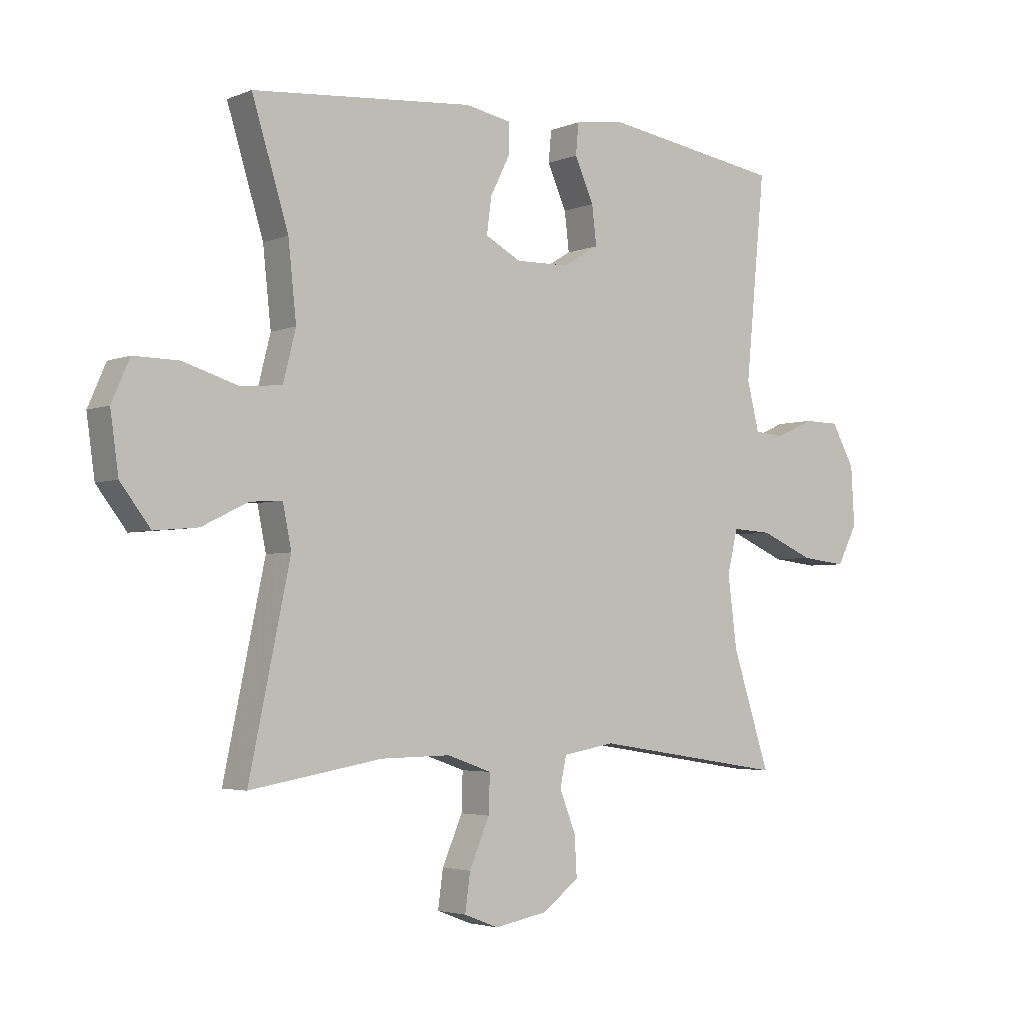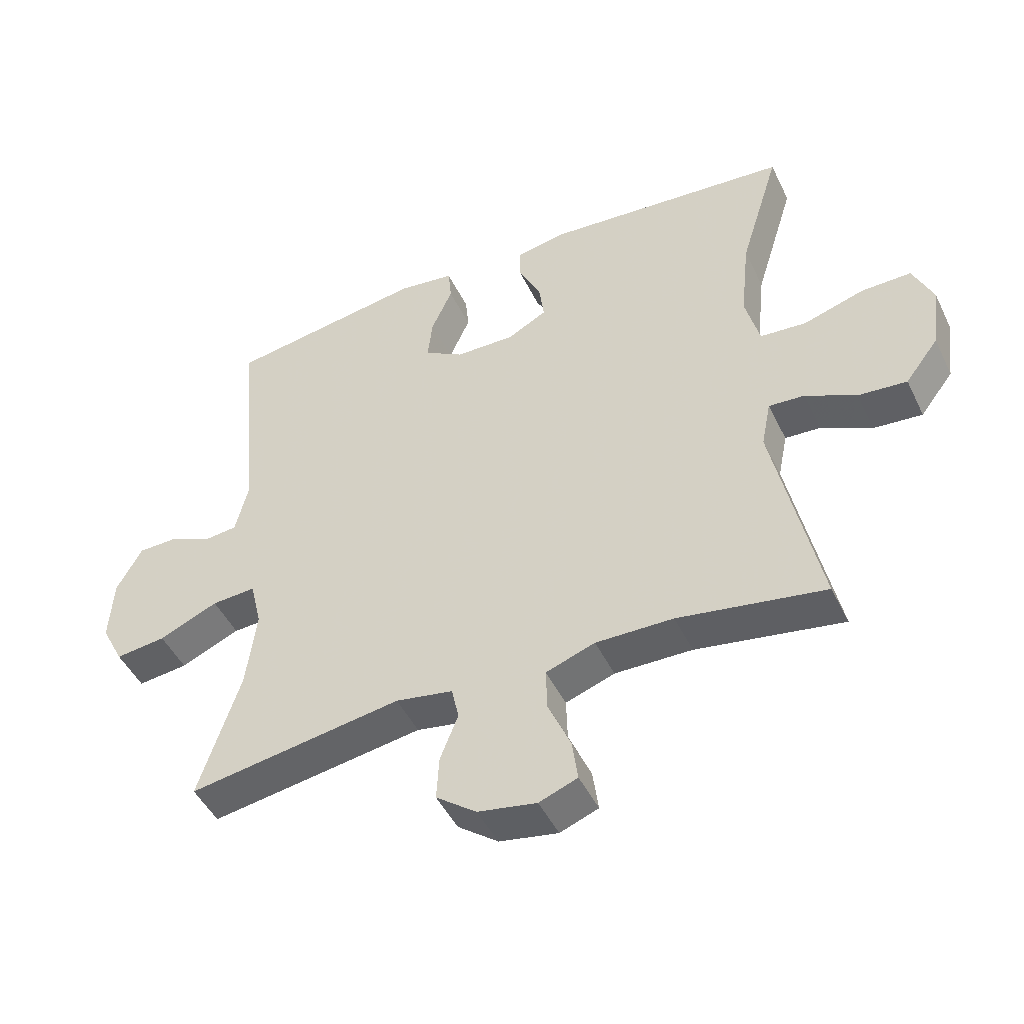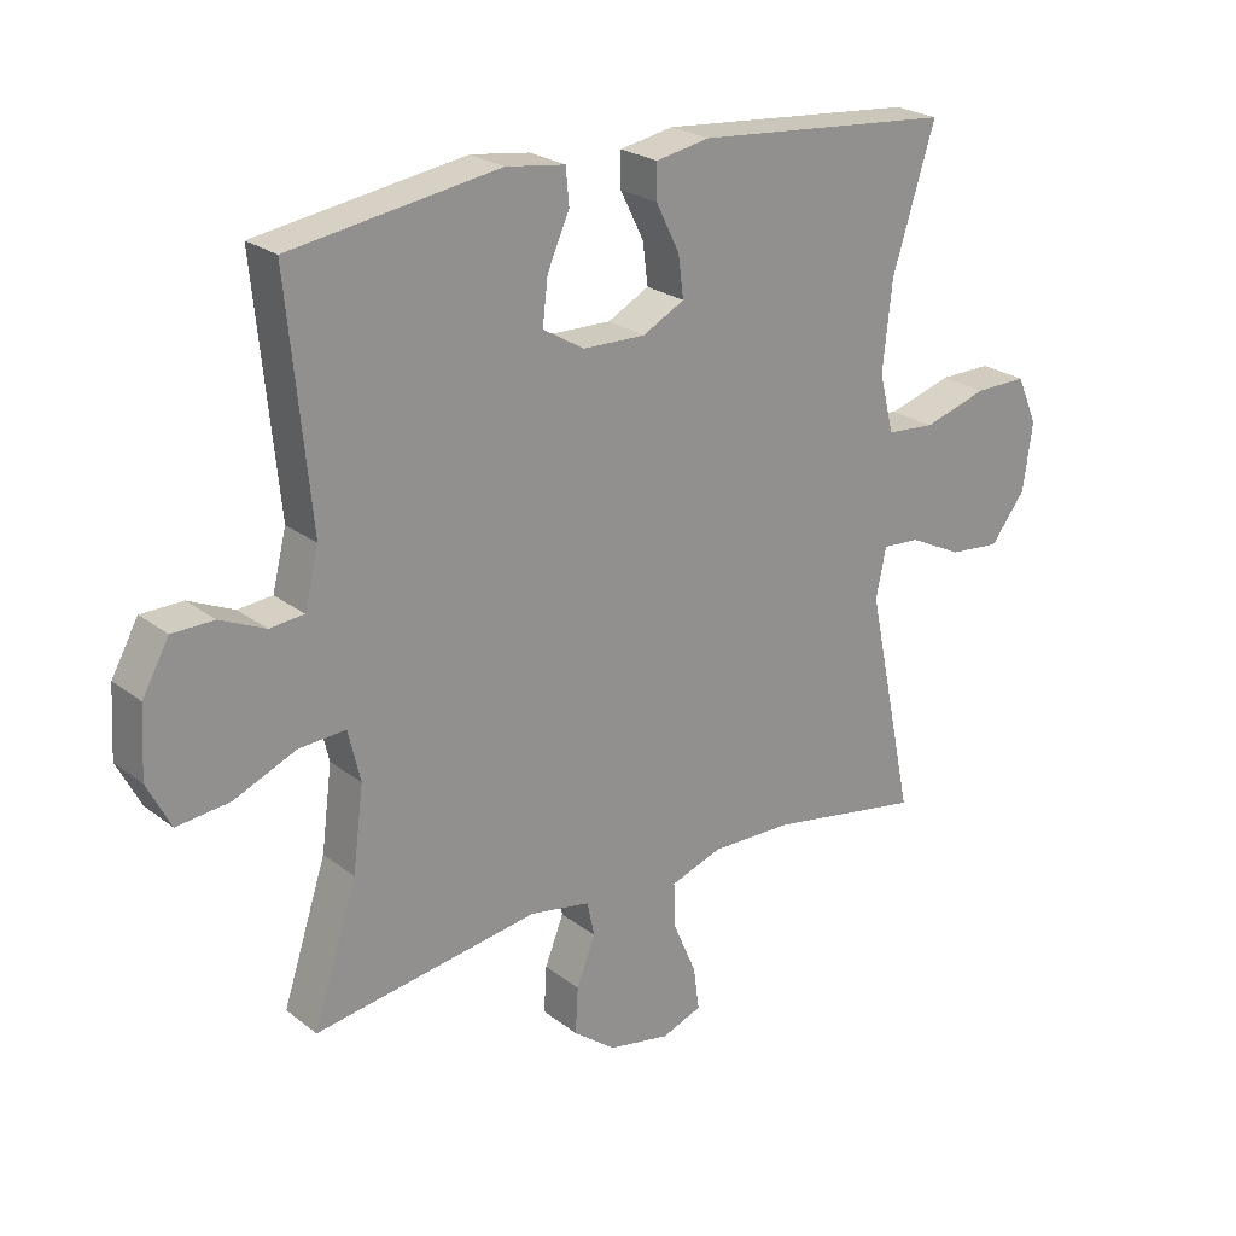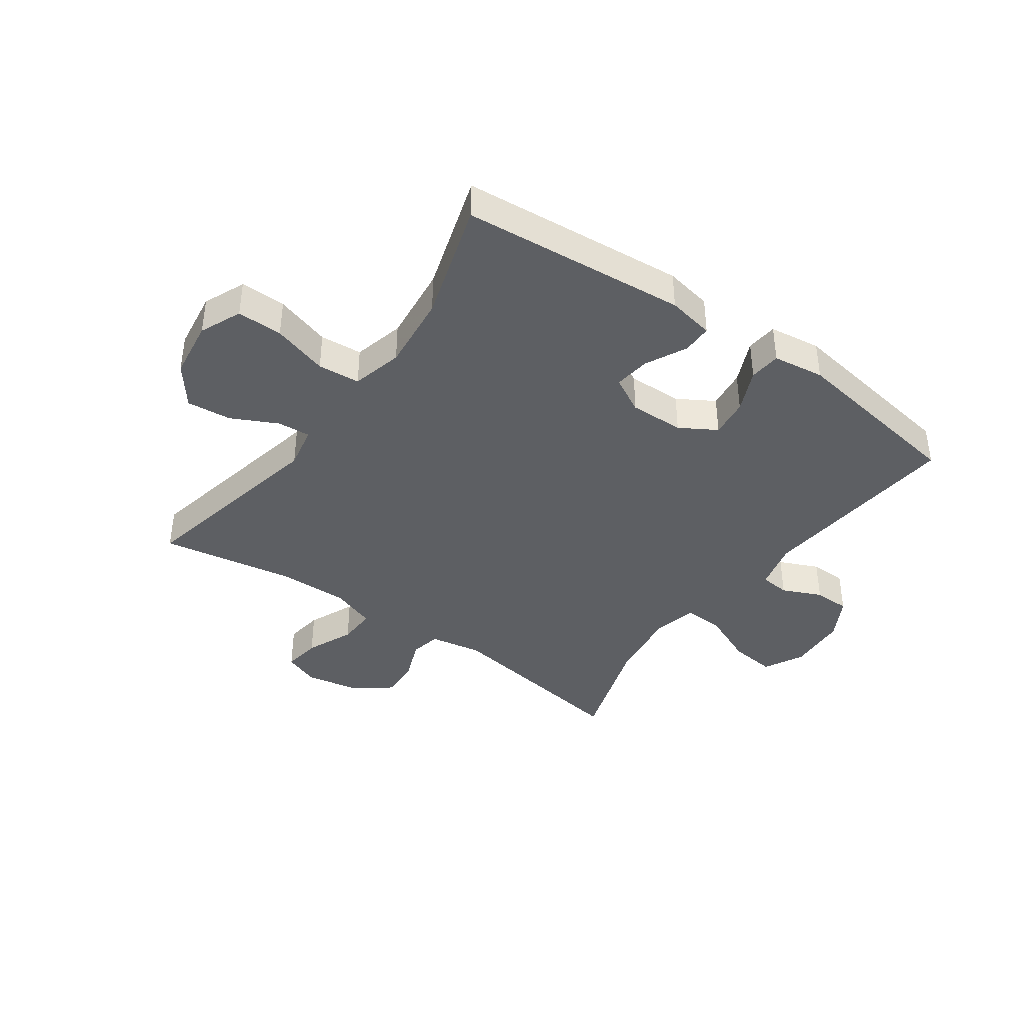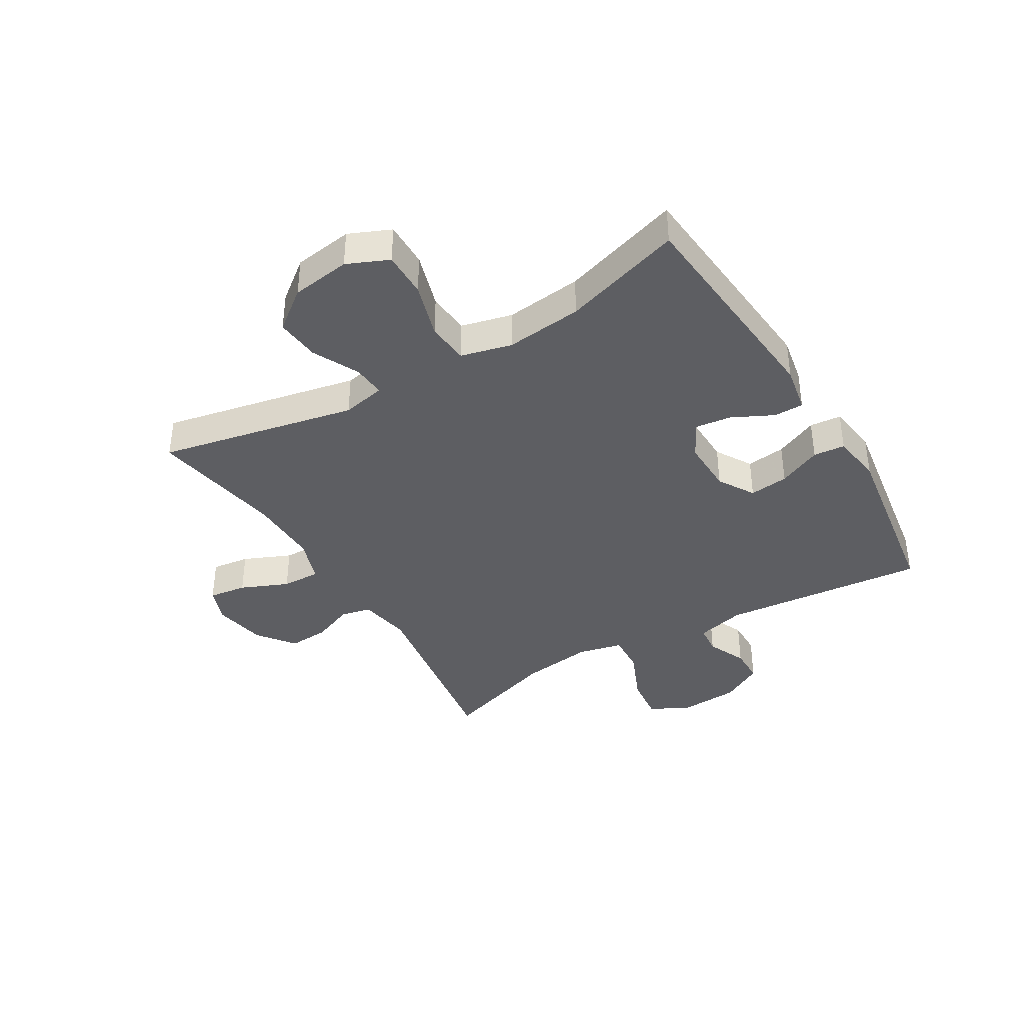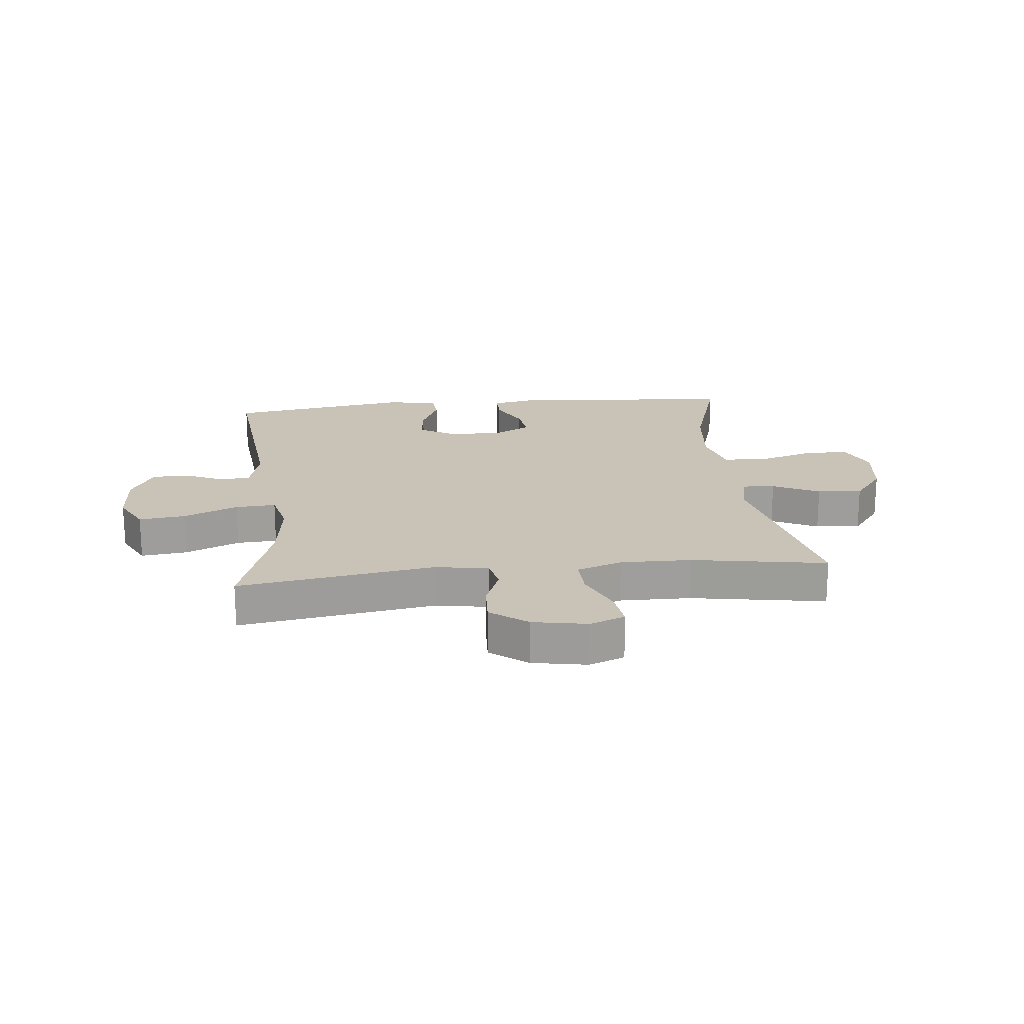
<metadata>
{"format":"obj","ext":"obj","renderer":"f3d","projection":"perspective","resolution":1024,"background":"white","views":[{"elev":-3.5,"azim":-37.3,"up":"+Z"},{"elev":-47.1,"azim":-155.0,"up":"+Z"},{"elev":23.8,"azim":141.7,"up":"+Z"},{"elev":-40.0,"azim":-35.4,"up":"+Y"},{"elev":-38.8,"azim":-59.0,"up":"+Y"},{"elev":19.5,"azim":173.9,"up":"+Y"}]}
</metadata>
<code>
v -0.5 0.07 -0.5
v -0.429 0.07 -0.162
v -0.444 0.07 -0.088
v -0.5 0.07 -0.092
v -0.579 0.07 -0.131
v -0.655 0.07 -0.138
v -0.707 0.07 -0.07
v -0.721 0.07 0.031
v -0.69 0.07 0.102
v -0.612 0.07 0.101
v -0.517 0.07 0.072
v -0.445 0.07 0.078
v -0.423 0.07 0.165
v -0.437 0.07 0.296
v -0.5 0.07 0.5
v -0.116 0.07 0.533
v -0.036 0.07 0.518
v -0.036 0.07 0.467
v -0.071 0.07 0.397
v -0.079 0.07 0.335
v -0.017 0.07 0.302
v 0.076 0.07 0.304
v 0.138 0.07 0.341
v 0.13 0.07 0.408
v 0.097 0.07 0.482
v 0.102 0.07 0.536
v 0.19 0.07 0.548
v 0.5 0.07 0.5
v 0.466 0.07 0.149
v 0.487 0.07 0.065
v 0.538 0.07 0.06
v 0.605 0.07 0.09
v 0.667 0.07 0.089
v 0.707 0.07 0.017
v 0.713 0.07 -0.085
v 0.678 0.07 -0.153
v 0.599 0.07 -0.144
v 0.506 0.07 -0.104
v 0.437 0.07 -0.1
v 0.419 0.07 -0.176
v 0.435 0.07 -0.3
v 0.5 0.07 -0.5
v 0.165 0.07 -0.448
v 0.075 0.07 -0.464
v 0.064 0.07 -0.516
v 0.092 0.07 -0.587
v 0.096 0.07 -0.656
v 0.033 0.07 -0.704
v -0.059 0.07 -0.721
v -0.119 0.07 -0.698
v -0.11 0.07 -0.633
v -0.075 0.07 -0.552
v -0.073 0.07 -0.486
v -0.15 0.07 -0.459
v -0.271 0.07 -0.461
v -0.5 0 -0.5
v -0.429 0 -0.162
v -0.444 0 -0.088
v -0.5 0 -0.092
v -0.579 0 -0.131
v -0.655 0 -0.138
v -0.707 0 -0.07
v -0.721 0 0.031
v -0.69 0 0.102
v -0.612 0 0.101
v -0.517 0 0.072
v -0.445 0 0.078
v -0.423 0 0.165
v -0.437 0 0.296
v -0.5 0 0.5
v -0.116 0 0.533
v -0.036 0 0.518
v -0.036 0 0.467
v -0.071 0 0.397
v -0.079 0 0.335
v -0.017 0 0.302
v 0.076 0 0.304
v 0.138 0 0.341
v 0.13 0 0.408
v 0.097 0 0.482
v 0.102 0 0.536
v 0.19 0 0.548
v 0.5 0 0.5
v 0.466 0 0.149
v 0.487 0 0.065
v 0.538 0 0.06
v 0.605 0 0.09
v 0.667 0 0.089
v 0.707 0 0.017
v 0.713 0 -0.085
v 0.678 0 -0.153
v 0.599 0 -0.144
v 0.506 0 -0.104
v 0.437 0 -0.1
v 0.419 0 -0.176
v 0.435 0 -0.3
v 0.5 0 -0.5
v 0.165 0 -0.448
v 0.075 0 -0.464
v 0.064 0 -0.516
v 0.092 0 -0.587
v 0.096 0 -0.656
v 0.033 0 -0.704
v -0.059 0 -0.721
v -0.119 0 -0.698
v -0.11 0 -0.633
v -0.075 0 -0.552
v -0.073 0 -0.486
v -0.15 0 -0.459
v -0.271 0 -0.461
f 49 50 51 52
f 49 52 53
f 48 49 53
f 45 46 47 48
f 45 48 53
f 44 45 53 54
f 41 42 43
f 40 41 43 44
f 39 40 44 54
f 35 36 37 38
f 35 38 39
f 34 35 39
f 31 32 33 34
f 30 31 34 39
f 29 30 39 54
f 24 25 26 27
f 23 24 27 28
f 22 23 28 29
f 16 17 18 19
f 14 15 16 19
f 13 14 19 20
f 12 13 20 21
f 8 9 10 11
f 8 11 12
f 7 8 12
f 4 5 6 7
f 3 4 7 12
f 2 3 12 21
f 55 1 2 21
f 29 54 55
f 21 22 29 55
f 107 106 105 104
f 108 107 104
f 108 104 103
f 103 102 101 100
f 108 103 100
f 109 108 100 99
f 98 97 96
f 99 98 96 95
f 109 99 95 94
f 93 92 91 90
f 94 93 90
f 94 90 89
f 89 88 87 86
f 94 89 86 85
f 109 94 85 84
f 82 81 80 79
f 83 82 79 78
f 84 83 78 77
f 74 73 72 71
f 74 71 70 69
f 75 74 69 68
f 76 75 68 67
f 66 65 64 63
f 67 66 63
f 67 63 62
f 62 61 60 59
f 67 62 59 58
f 76 67 58 57
f 76 57 56 110
f 110 109 84
f 110 84 77 76
f 1 56 57 2
f 2 57 58 3
f 3 58 59 4
f 4 59 60 5
f 5 60 61 6
f 6 61 62 7
f 7 62 63 8
f 8 63 64 9
f 9 64 65 10
f 10 65 66 11
f 11 66 67 12
f 12 67 68 13
f 13 68 69 14
f 14 69 70 15
f 15 70 71 16
f 16 71 72 17
f 17 72 73 18
f 18 73 74 19
f 19 74 75 20
f 20 75 76 21
f 21 76 77 22
f 22 77 78 23
f 23 78 79 24
f 24 79 80 25
f 25 80 81 26
f 26 81 82 27
f 27 82 83 28
f 28 83 84 29
f 29 84 85 30
f 30 85 86 31
f 31 86 87 32
f 32 87 88 33
f 33 88 89 34
f 34 89 90 35
f 35 90 91 36
f 36 91 92 37
f 37 92 93 38
f 38 93 94 39
f 39 94 95 40
f 40 95 96 41
f 41 96 97 42
f 42 97 98 43
f 43 98 99 44
f 44 99 100 45
f 45 100 101 46
f 46 101 102 47
f 47 102 103 48
f 48 103 104 49
f 49 104 105 50
f 50 105 106 51
f 51 106 107 52
f 52 107 108 53
f 53 108 109 54
f 54 109 110 55
f 55 110 56 1

</code>
